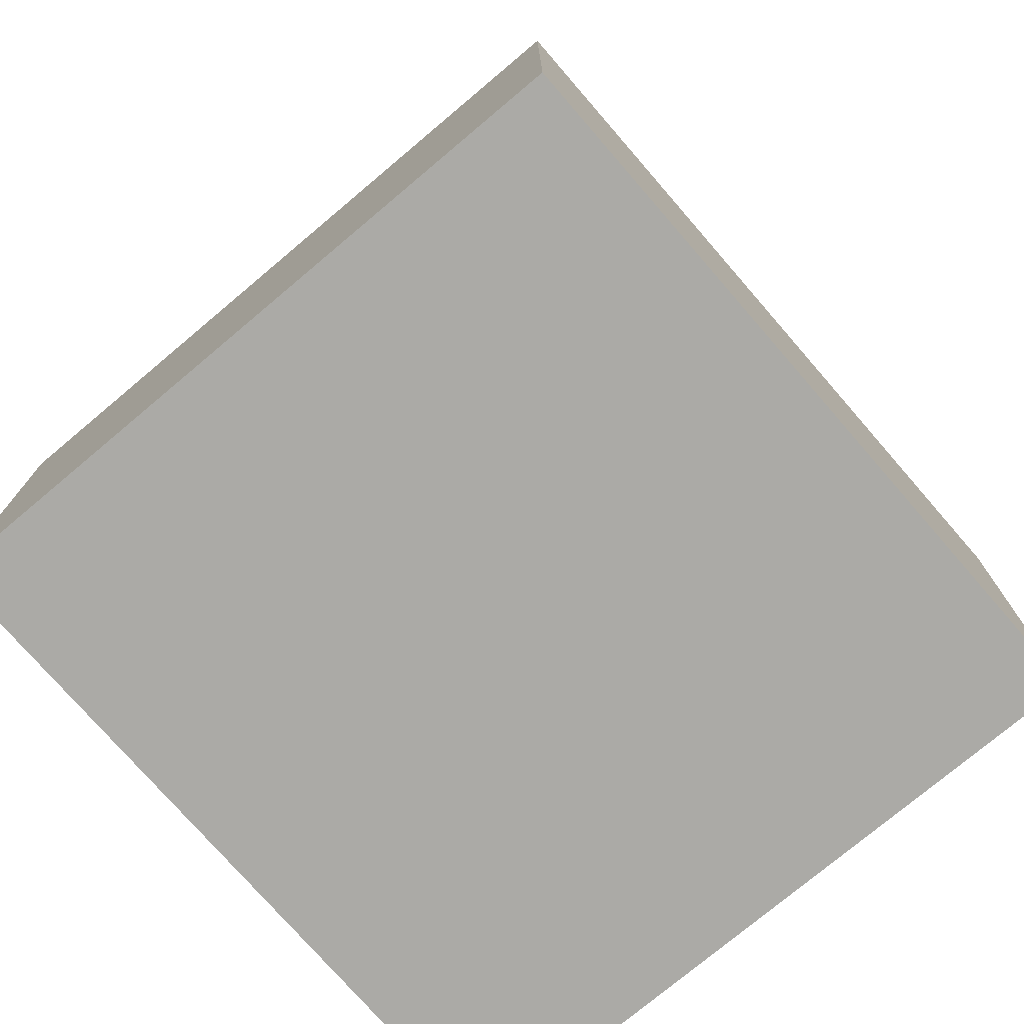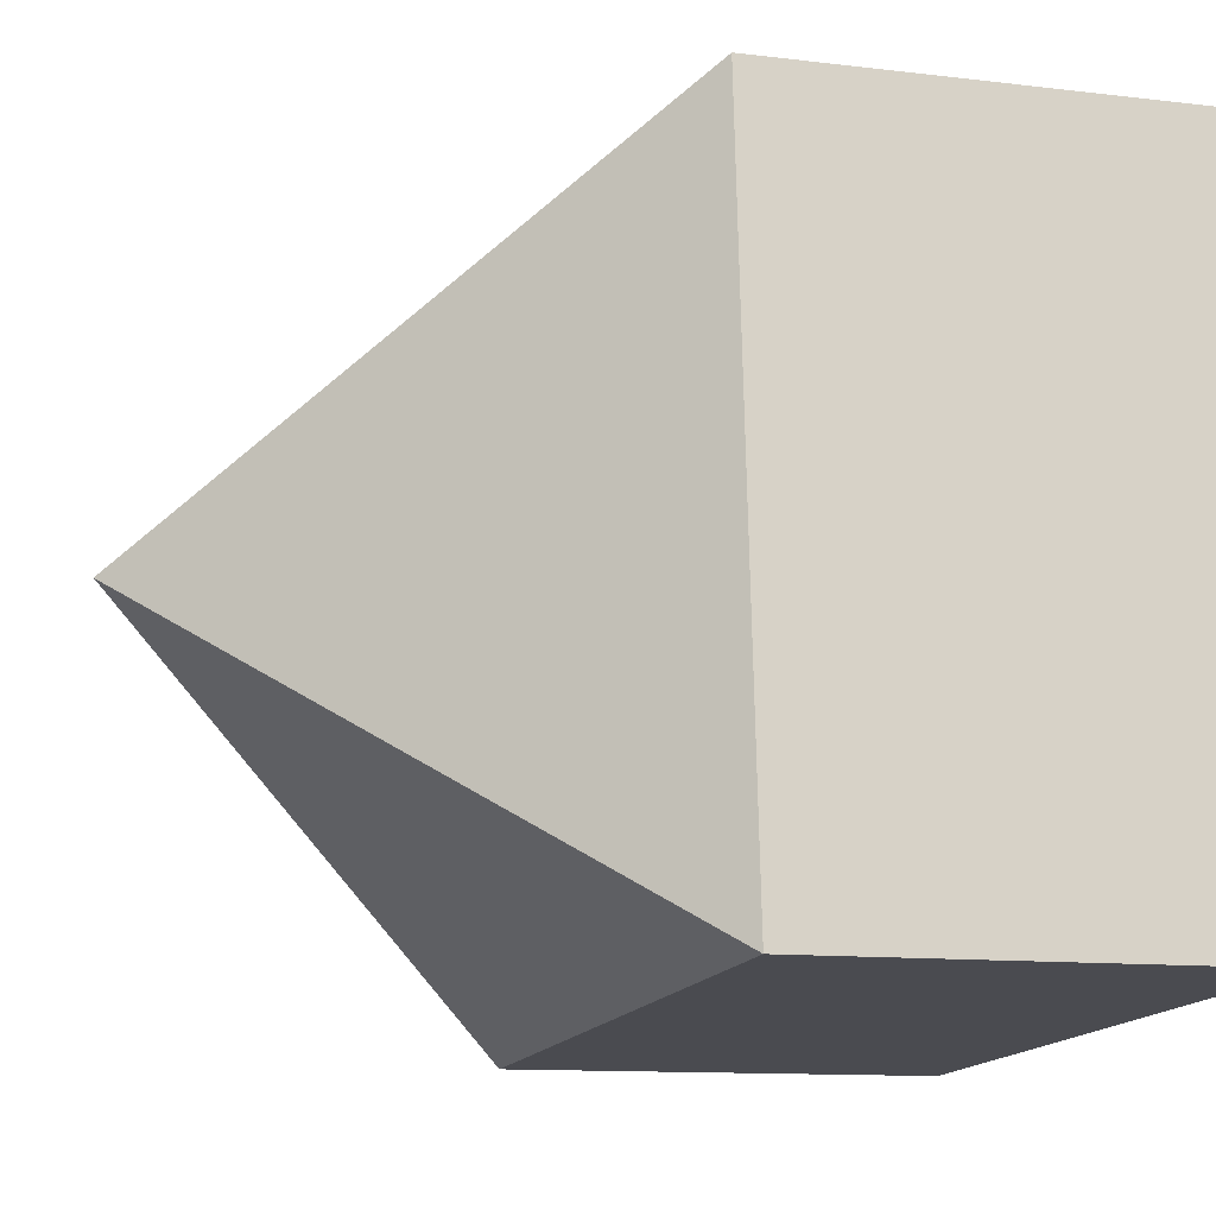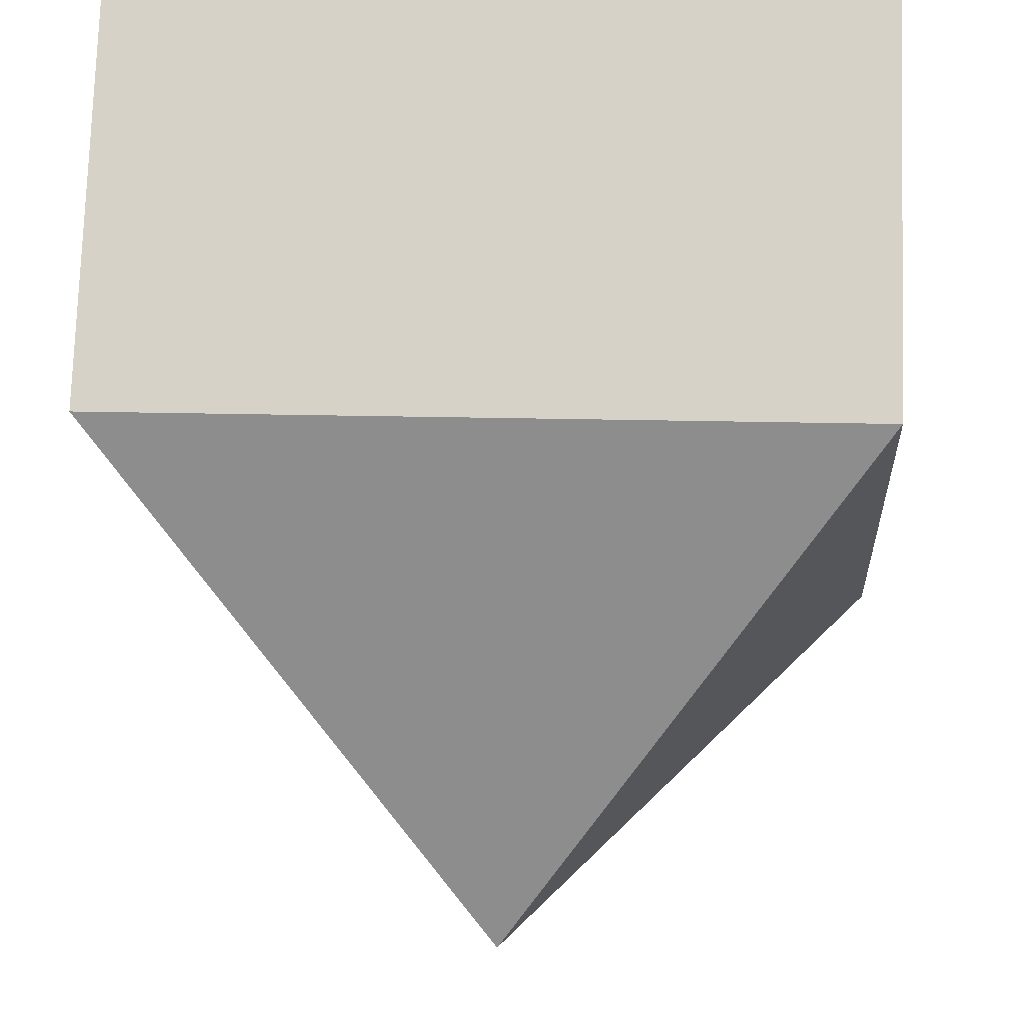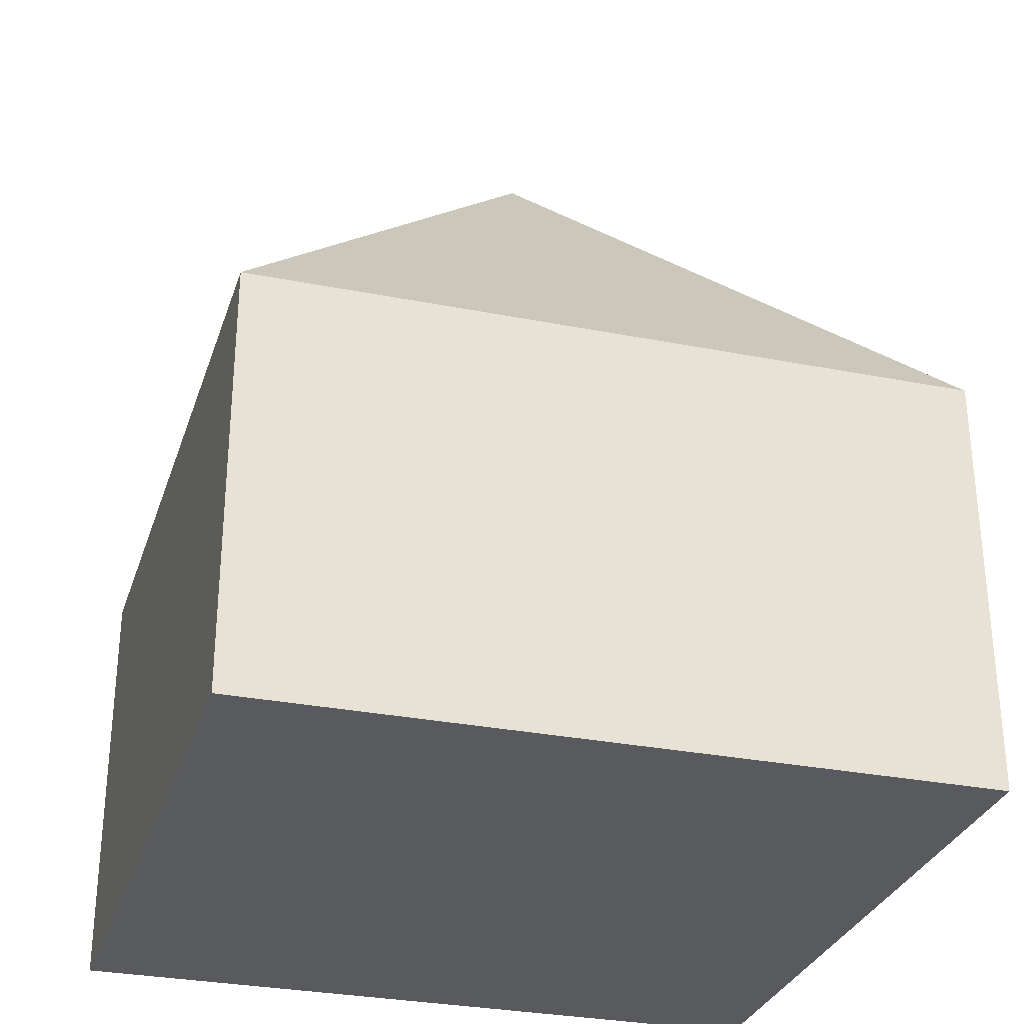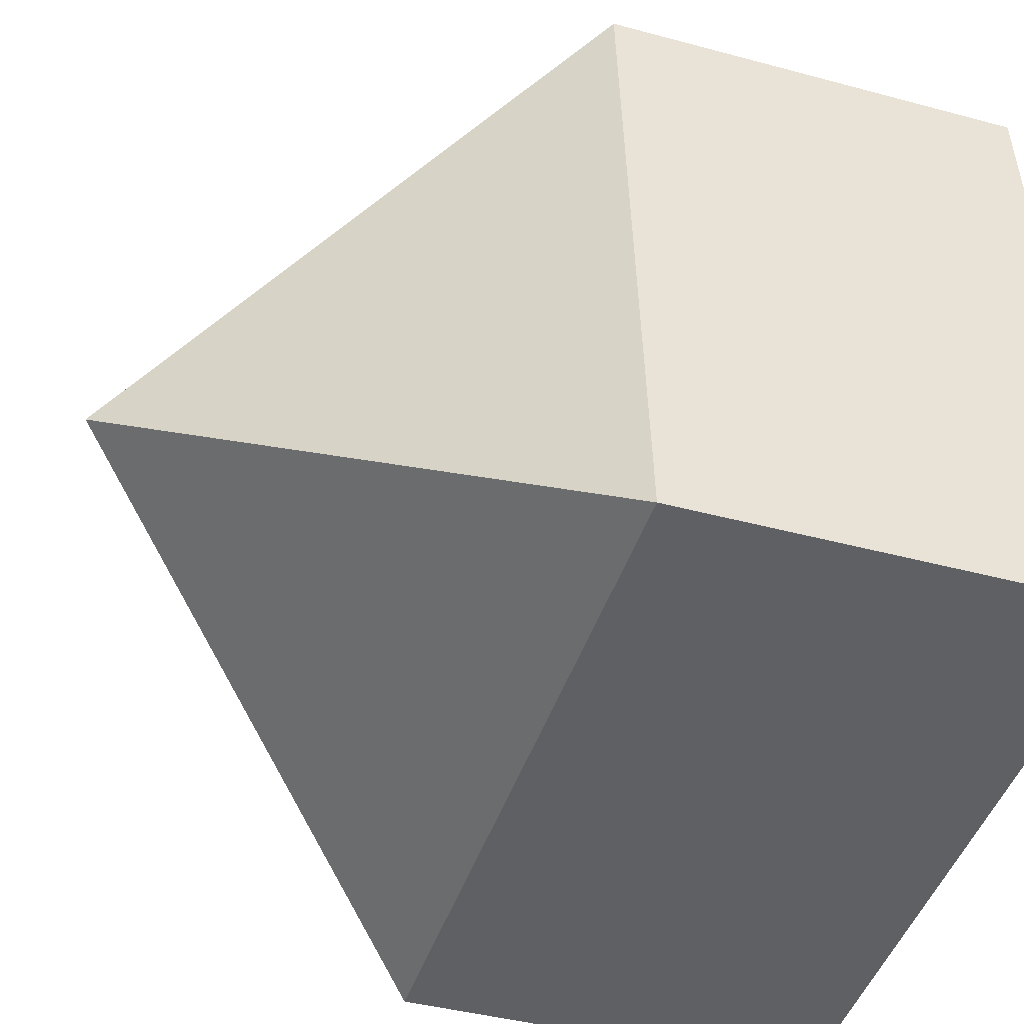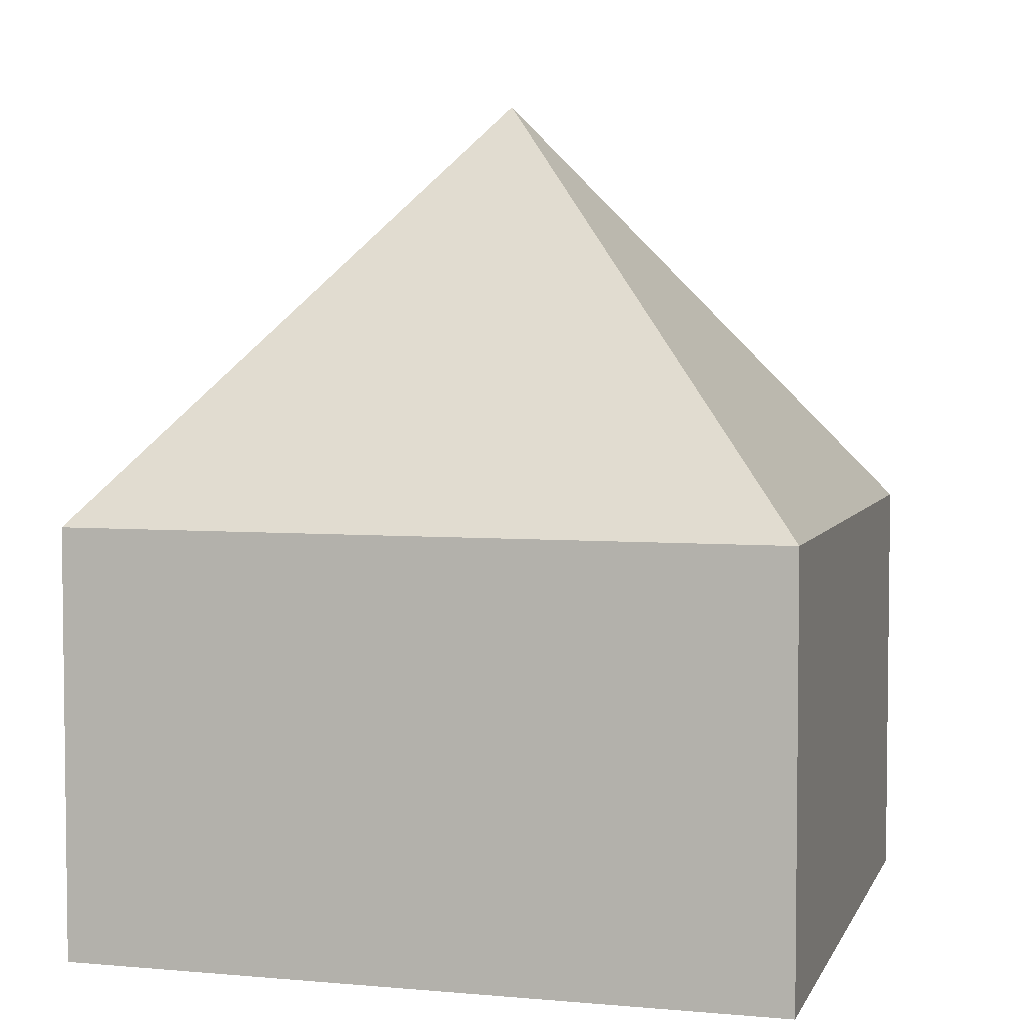
<metadata>
{"format":"obj","ext":"obj","renderer":"f3d","projection":"perspective","resolution":1024,"background":"white","views":[{"elev":-75.7,"azim":134.4,"up":"+Y"},{"elev":-11.3,"azim":-106.7,"up":"+Z"},{"elev":75.9,"azim":-178.1,"up":"+Z"},{"elev":-30.6,"azim":167.6,"up":"+Y"},{"elev":-41.9,"azim":-108.0,"up":"+Z"},{"elev":4.4,"azim":-160.3,"up":"+Y"}]}
</metadata>
<code>
v  0.2814 2.33 3.71
v  0 0 0
v  0.2814 -2.272e-16 3.71
v  4.975e-05 2.33 -7.381e-05
v  3.911 1.445e-17 -0.236
v  3.911 2.33 -0.236
v  4.192 2.33 3.474
v  4.192 -2.127e-16 3.474
v  2.096 4.63 1.737
g defaultobject
f 1 2 3
f 2 1 4
f 4 5 2
f 5 4 6
f 5 7 8
f 7 5 6
f 8 1 3
f 1 8 7
f 5 3 2
f 3 5 8
f 9 4 1
f 9 6 4
f 9 7 6
f 9 1 7

</code>
